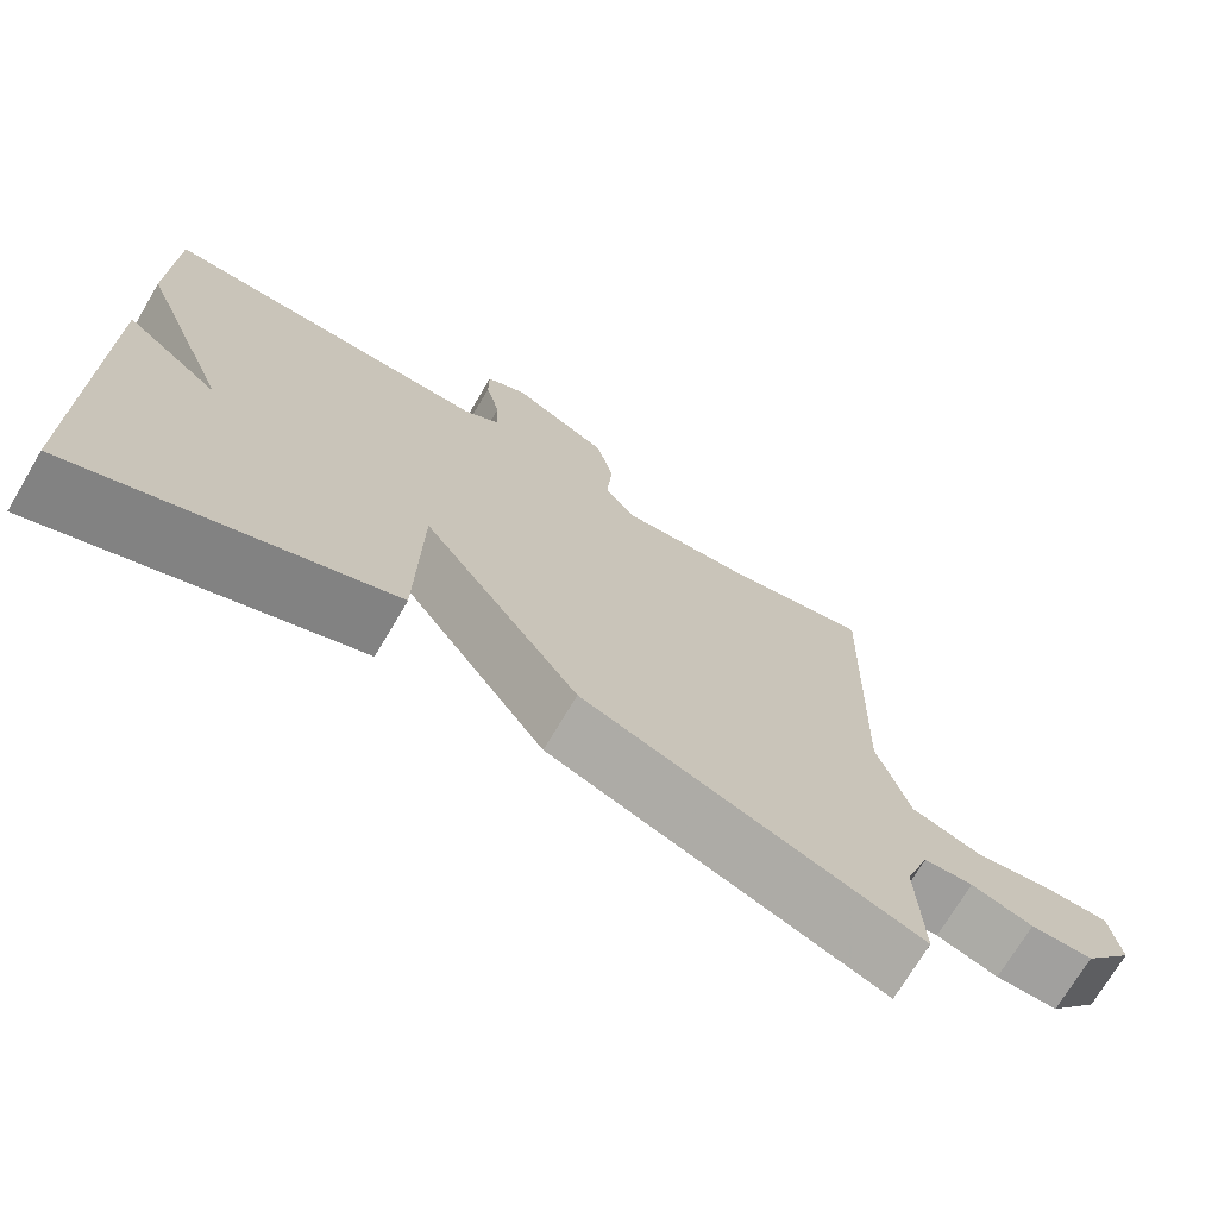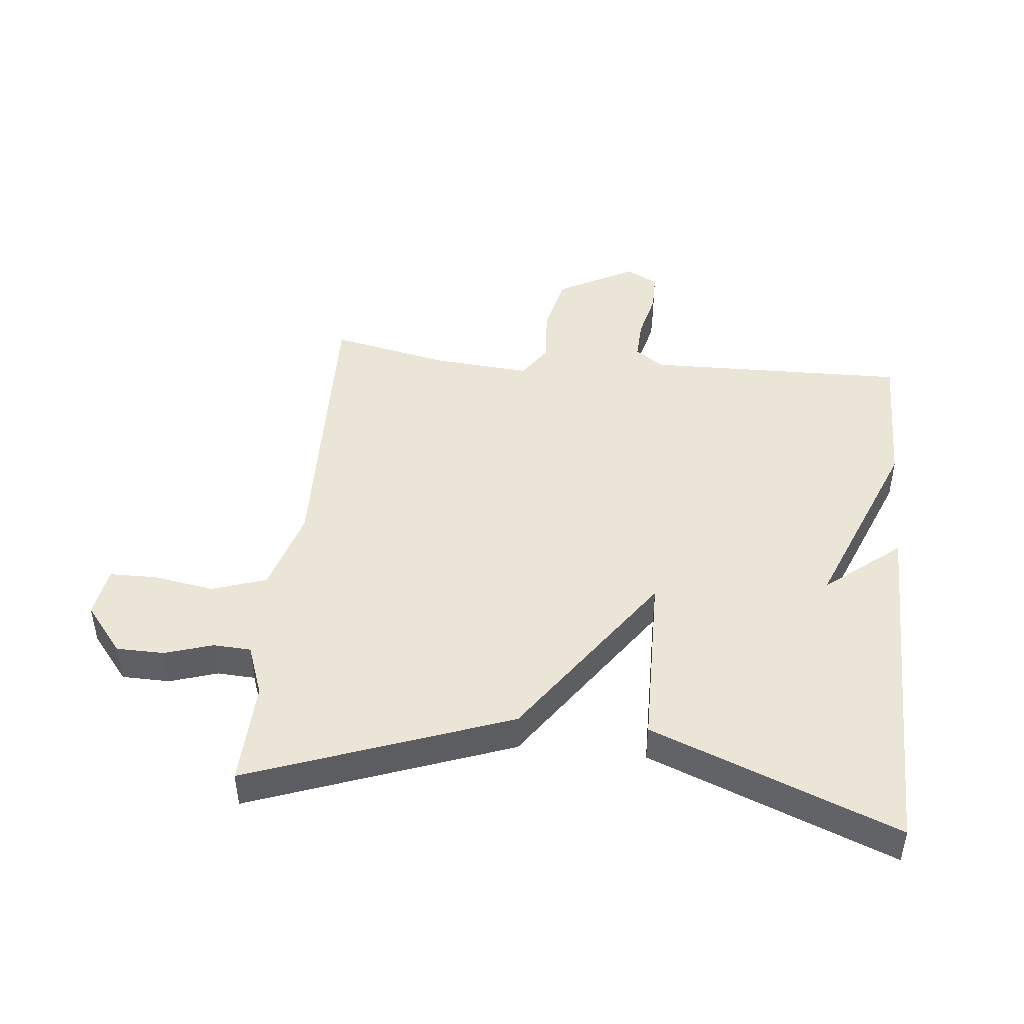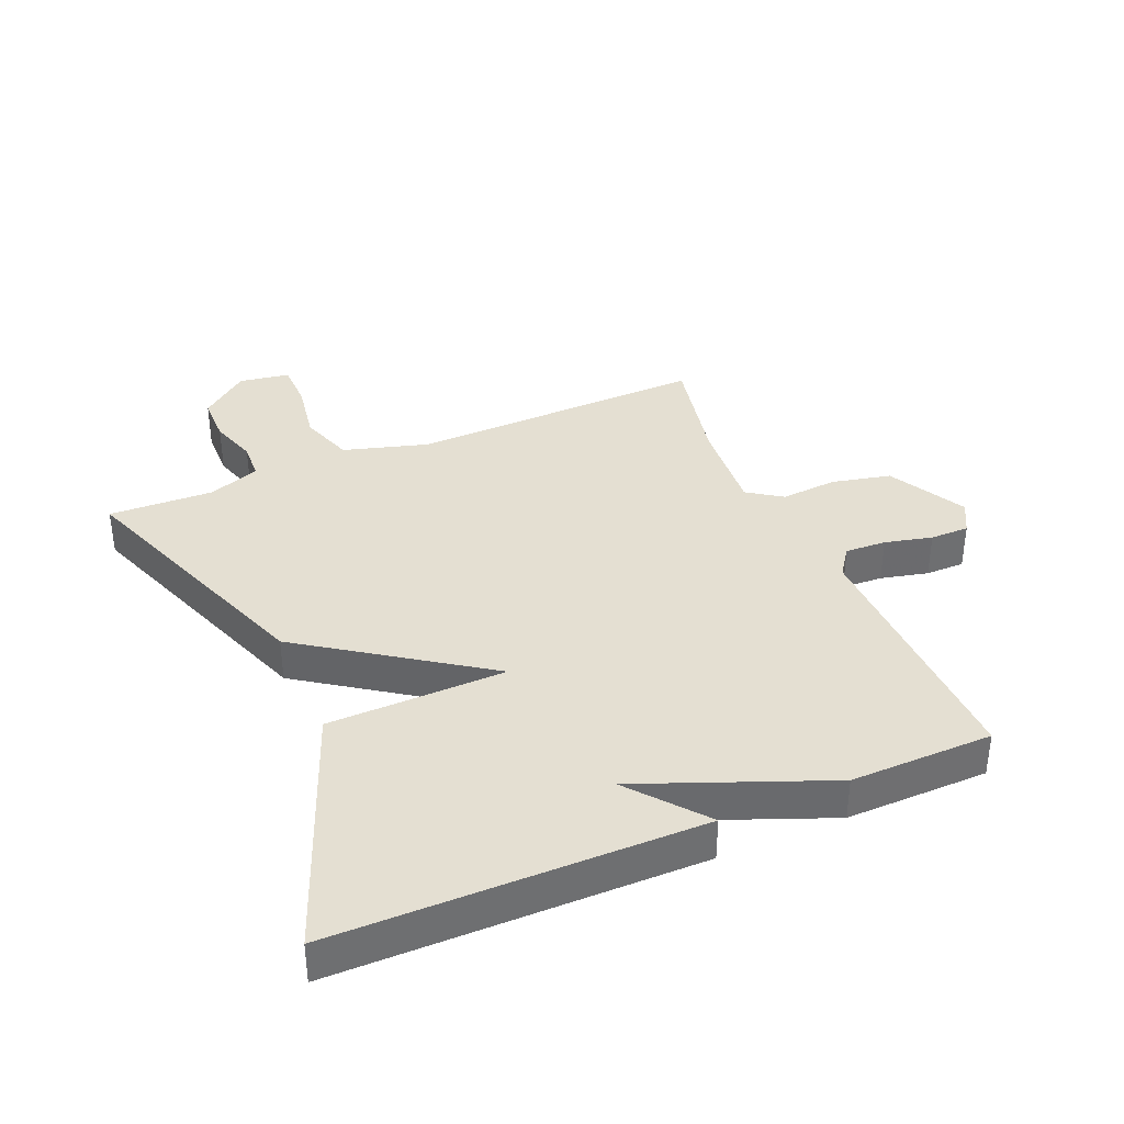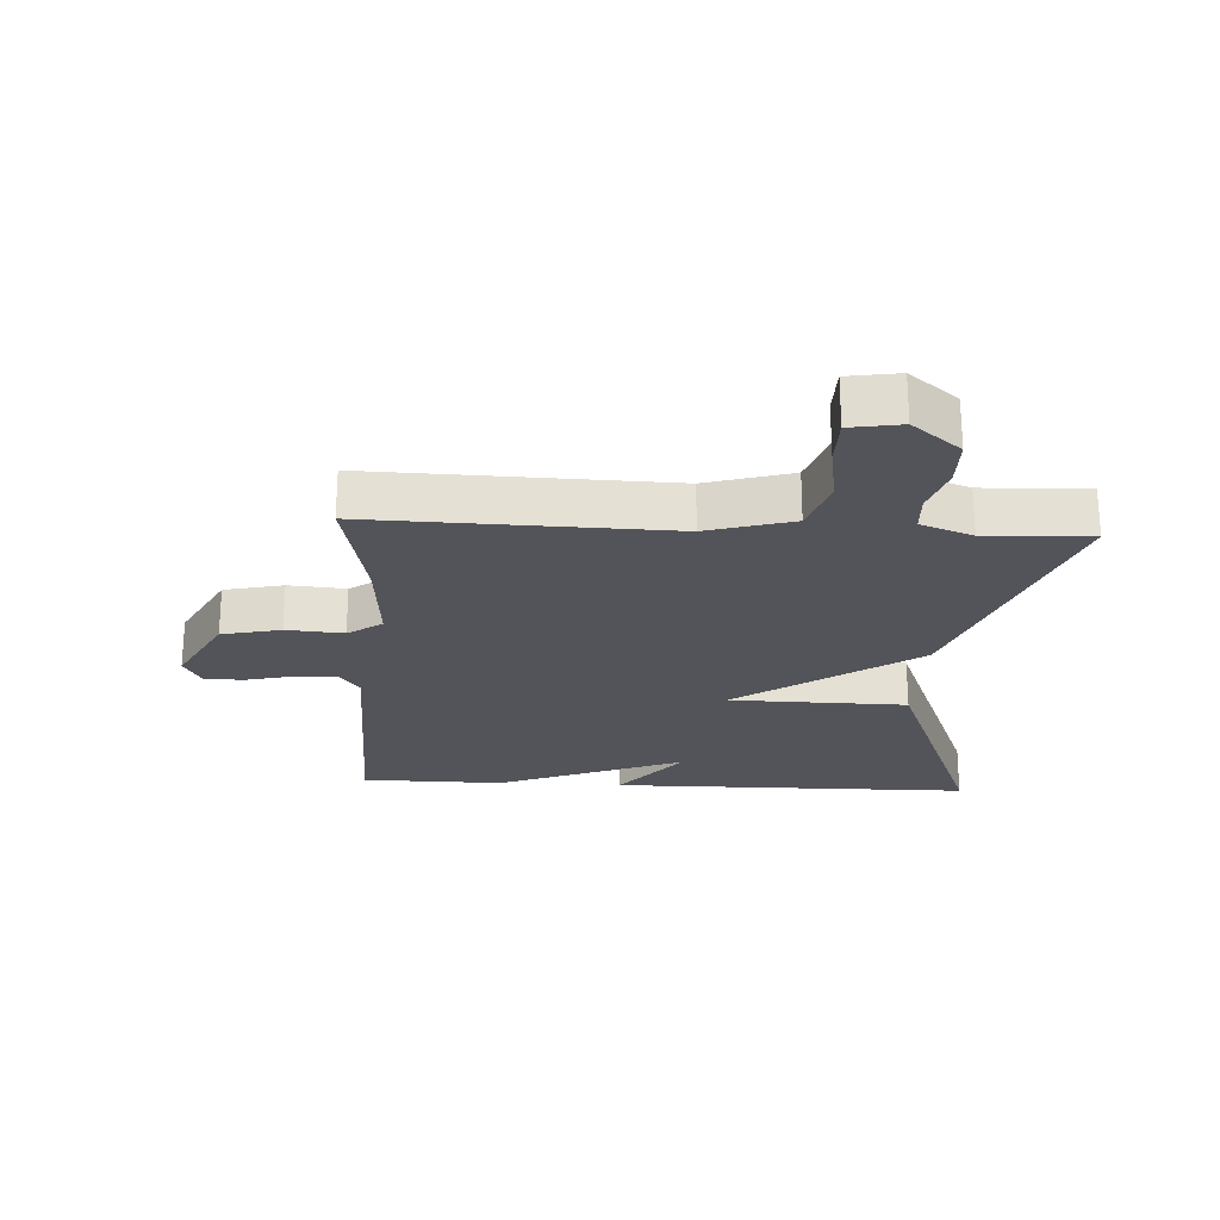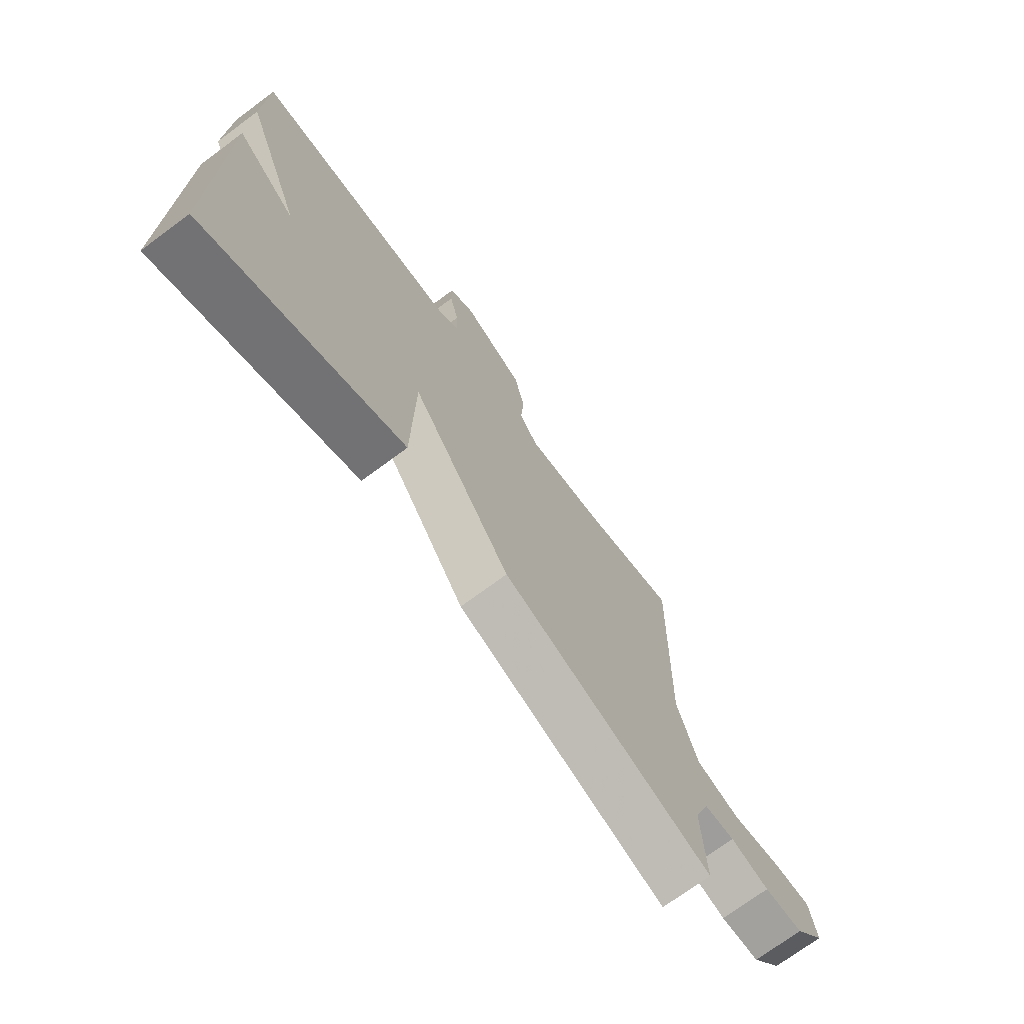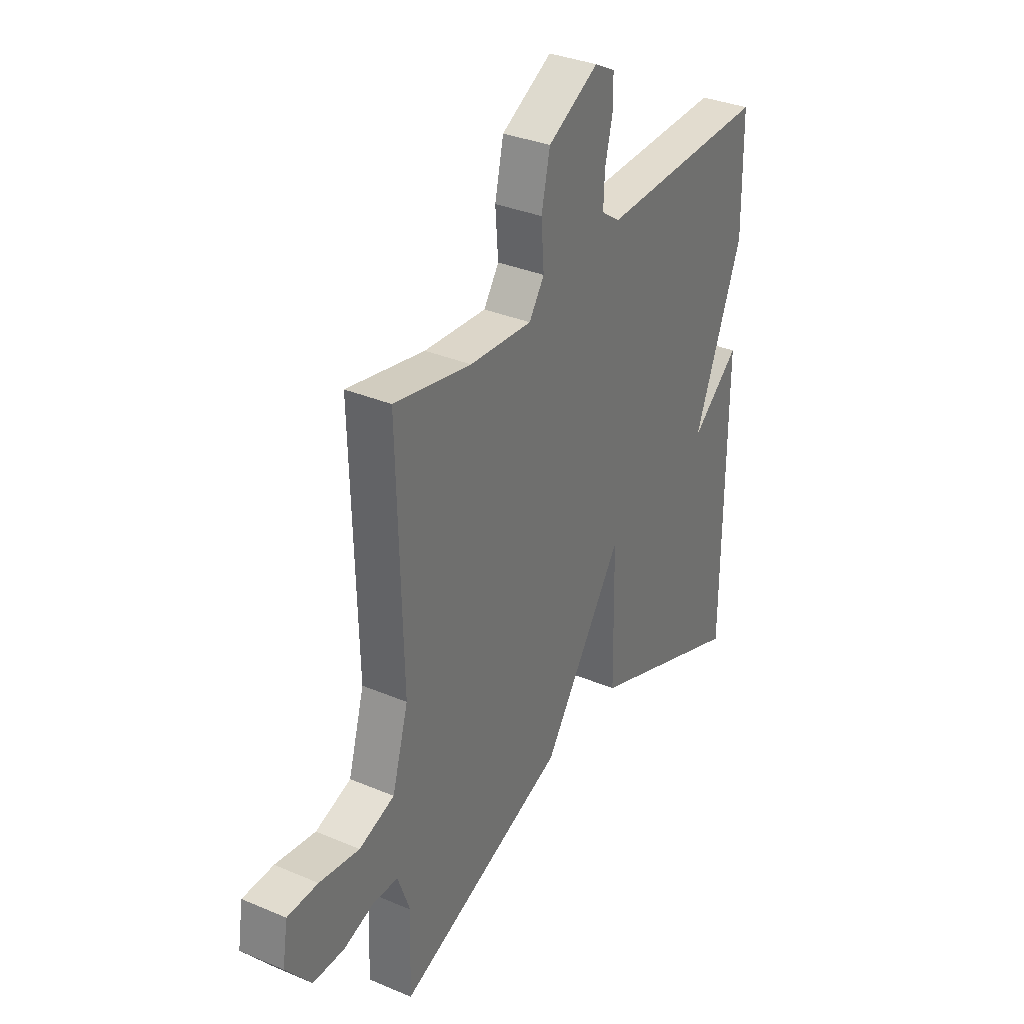
<metadata>
{"format":"obj","ext":"obj","renderer":"f3d","projection":"perspective","resolution":1024,"background":"white","views":[{"elev":-72.1,"azim":-30.7,"up":"+Z"},{"elev":45.8,"azim":-174.1,"up":"+Y"},{"elev":37.0,"azim":-113.1,"up":"+Y"},{"elev":-23.7,"azim":86.9,"up":"+Y"},{"elev":-72.7,"azim":-53.5,"up":"+Z"},{"elev":33.7,"azim":120.0,"up":"+Z"}]}
</metadata>
<code>
v -0.5 0.07 -0.5
v -0.503 0.07 0.075
v -0.385 0.07 -0.021
v -0.503 0.07 0.275
v -0.5 0.07 0.5
v -0.088 0.07 0.491
v -0.043 0.07 0.523
v -0.046 0.07 0.588
v -0.064 0.07 0.663
v -0.064 0.07 0.725
v -0.014 0.07 0.752
v 0.109 0.07 0.686
v 0.13 0.07 0.593
v 0.123 0.07 0.503
v 0.16 0.07 0.449
v 0.312 0.07 0.461
v 0.5 0.07 0.5
v 0.487 0.07 0.031
v 0.526 0.07 -0.103
v 0.612 0.07 -0.132
v 0.709 0.07 -0.116
v 0.783 0.07 -0.117
v 0.796 0.07 -0.197
v 0.735 0.07 -0.273
v 0.659 0.07 -0.274
v 0.584 0.07 -0.25
v 0.524 0.07 -0.253
v 0.494 0.07 -0.335
v 0.5 0.07 -0.5
v 0.088 0.07 -0.348
v -0.107 0.07 -0.067
v -0.112 0.07 -0.348
v -0.5 0 -0.5
v -0.503 0 0.075
v -0.385 0 -0.021
v -0.503 0 0.275
v -0.5 0 0.5
v -0.088 0 0.491
v -0.043 0 0.523
v -0.046 0 0.588
v -0.064 0 0.663
v -0.064 0 0.725
v -0.014 0 0.752
v 0.109 0 0.686
v 0.13 0 0.593
v 0.123 0 0.503
v 0.16 0 0.449
v 0.312 0 0.461
v 0.5 0 0.5
v 0.487 0 0.031
v 0.526 0 -0.103
v 0.612 0 -0.132
v 0.709 0 -0.116
v 0.783 0 -0.117
v 0.796 0 -0.197
v 0.735 0 -0.273
v 0.659 0 -0.274
v 0.584 0 -0.25
v 0.524 0 -0.253
v 0.494 0 -0.335
v 0.5 0 -0.5
v 0.088 0 -0.348
v -0.107 0 -0.067
v -0.112 0 -0.348
f 31 32 1
f 28 29 30 31
f 27 28 31
f 26 27 31
f 24 25 26
f 23 24 26
f 22 23 26
f 21 22 26
f 20 21 26
f 19 20 26 31
f 18 19 31
f 16 17 18 31
f 15 16 31 1
f 12 13 14
f 11 12 14
f 10 11 14
f 9 10 14
f 8 9 14
f 7 8 14 15
f 6 7 15 1
f 3 4 5 6
f 1 2 3
f 1 3 6
f 33 64 63
f 63 62 61 60
f 63 60 59
f 63 59 58
f 58 57 56
f 58 56 55
f 58 55 54
f 58 54 53
f 58 53 52
f 63 58 52 51
f 63 51 50
f 63 50 49 48
f 33 63 48 47
f 46 45 44
f 46 44 43
f 46 43 42
f 46 42 41
f 46 41 40
f 47 46 40 39
f 33 47 39 38
f 38 37 36 35
f 35 34 33
f 38 35 33
f 1 33 34 2
f 2 34 35 3
f 3 35 36 4
f 4 36 37 5
f 5 37 38 6
f 6 38 39 7
f 7 39 40 8
f 8 40 41 9
f 9 41 42 10
f 10 42 43 11
f 11 43 44 12
f 12 44 45 13
f 13 45 46 14
f 14 46 47 15
f 15 47 48 16
f 16 48 49 17
f 17 49 50 18
f 18 50 51 19
f 19 51 52 20
f 20 52 53 21
f 21 53 54 22
f 22 54 55 23
f 23 55 56 24
f 24 56 57 25
f 25 57 58 26
f 26 58 59 27
f 27 59 60 28
f 28 60 61 29
f 29 61 62 30
f 30 62 63 31
f 31 63 64 32
f 32 64 33 1

</code>
